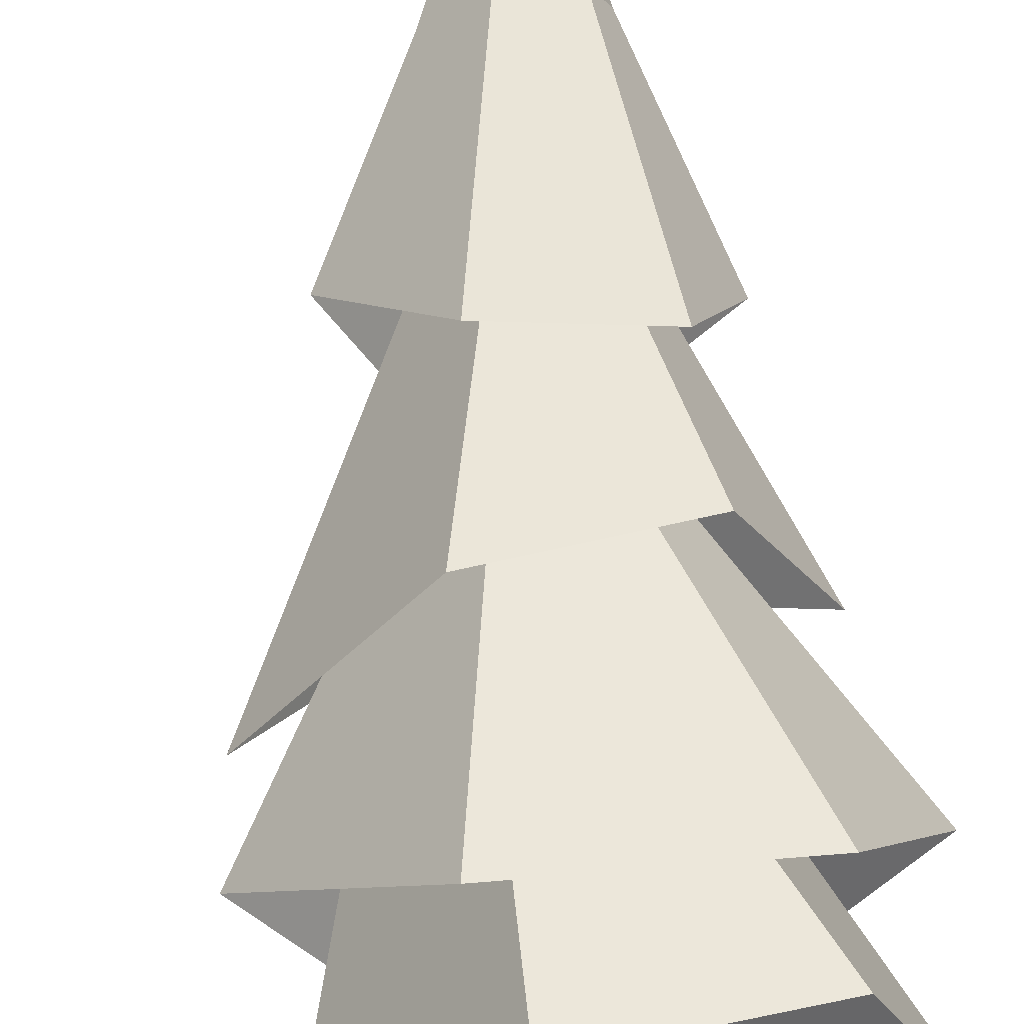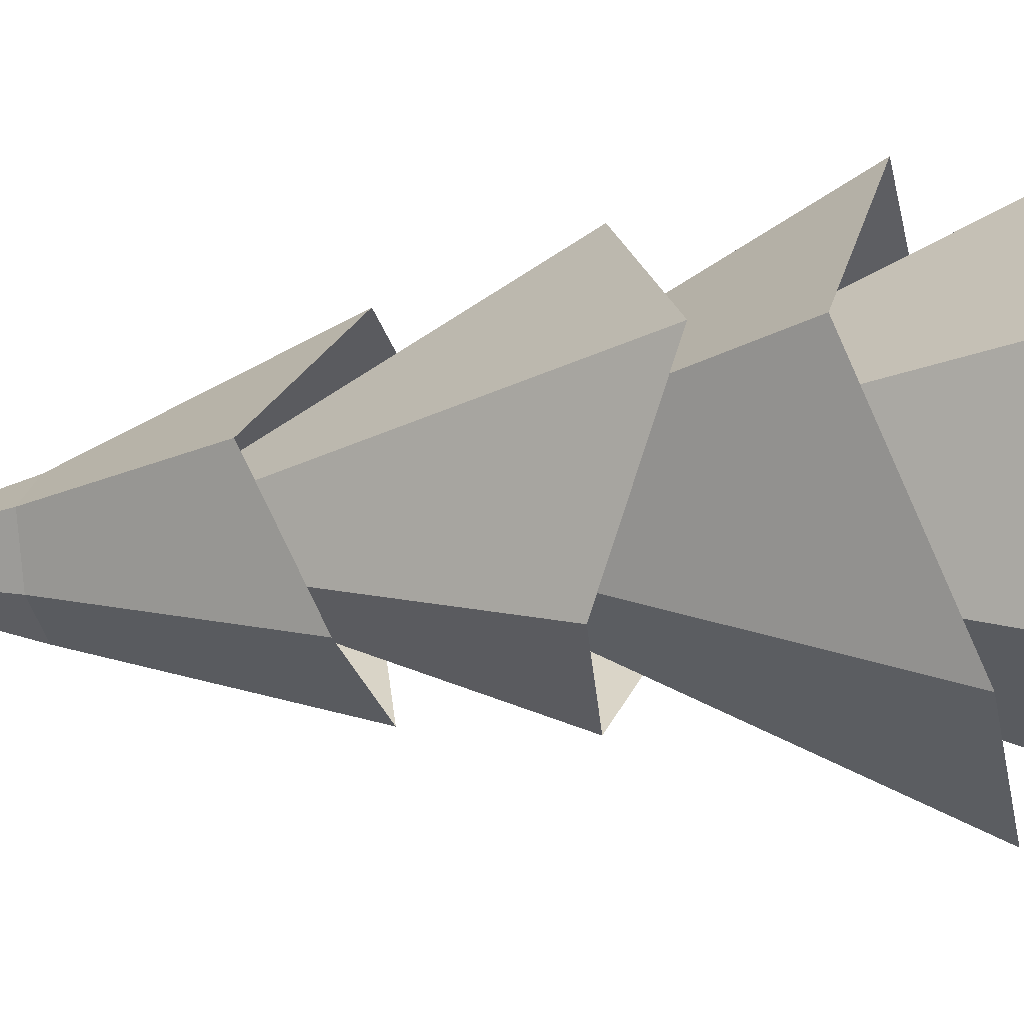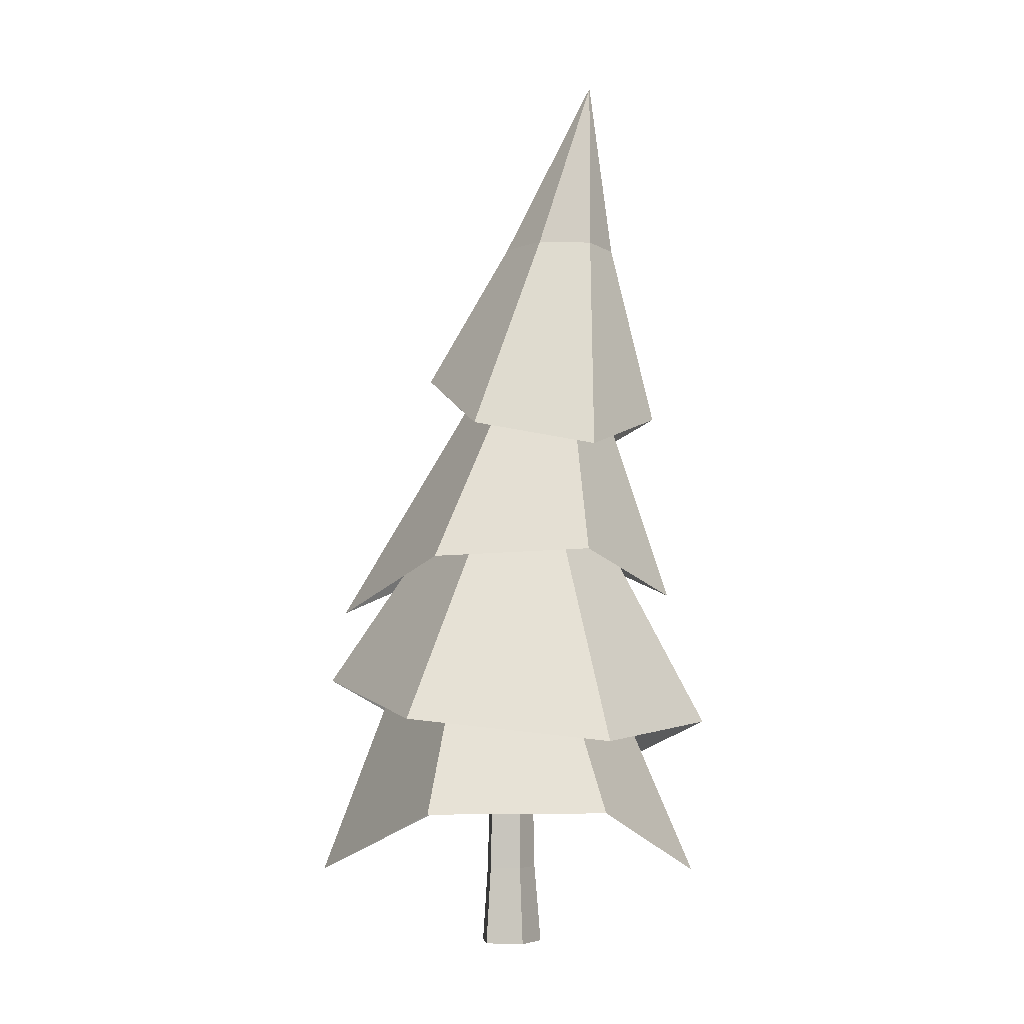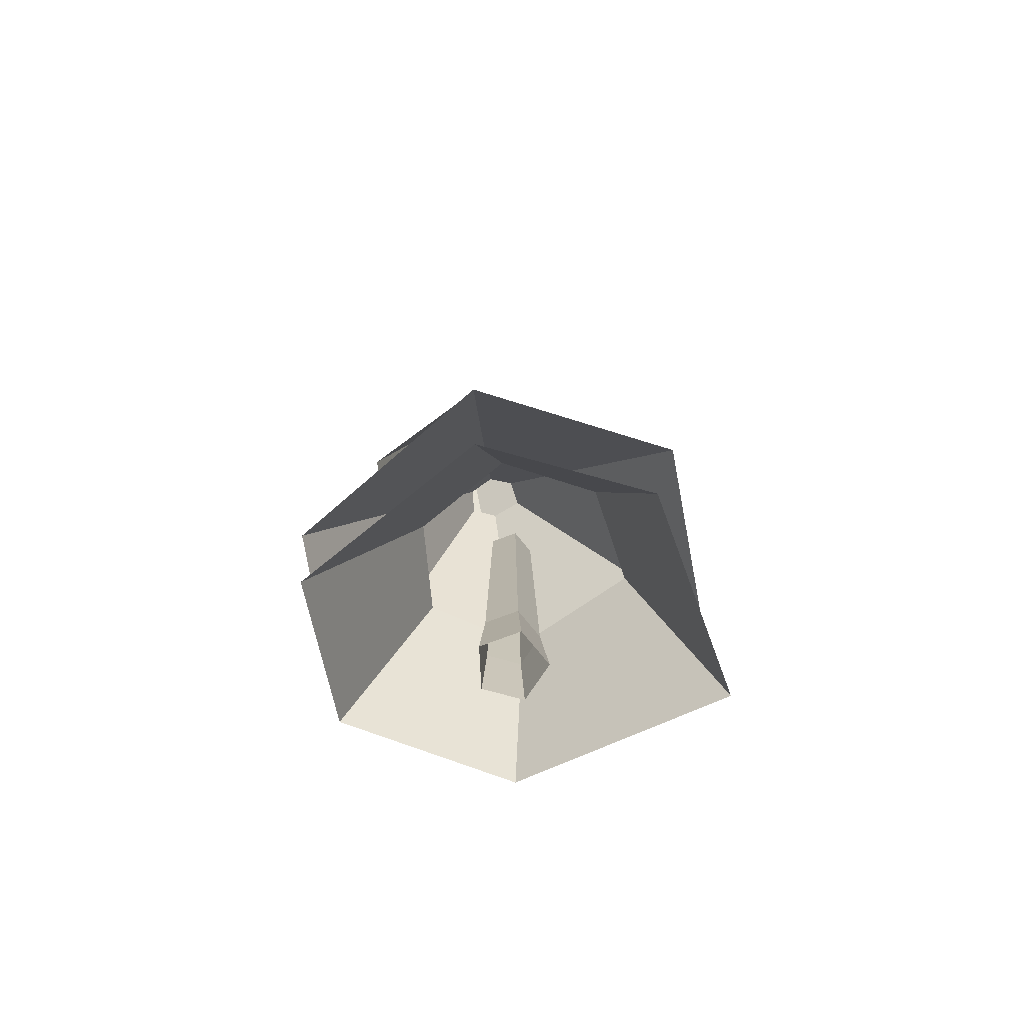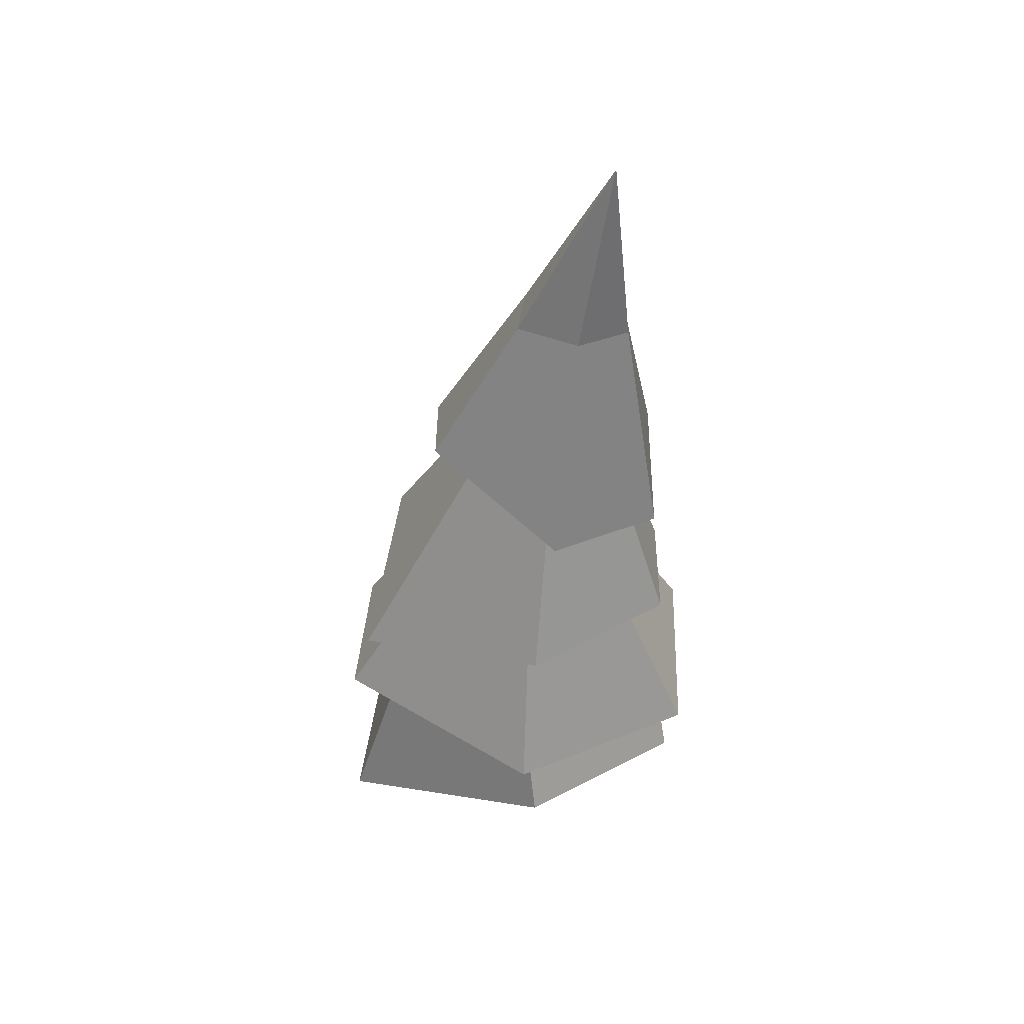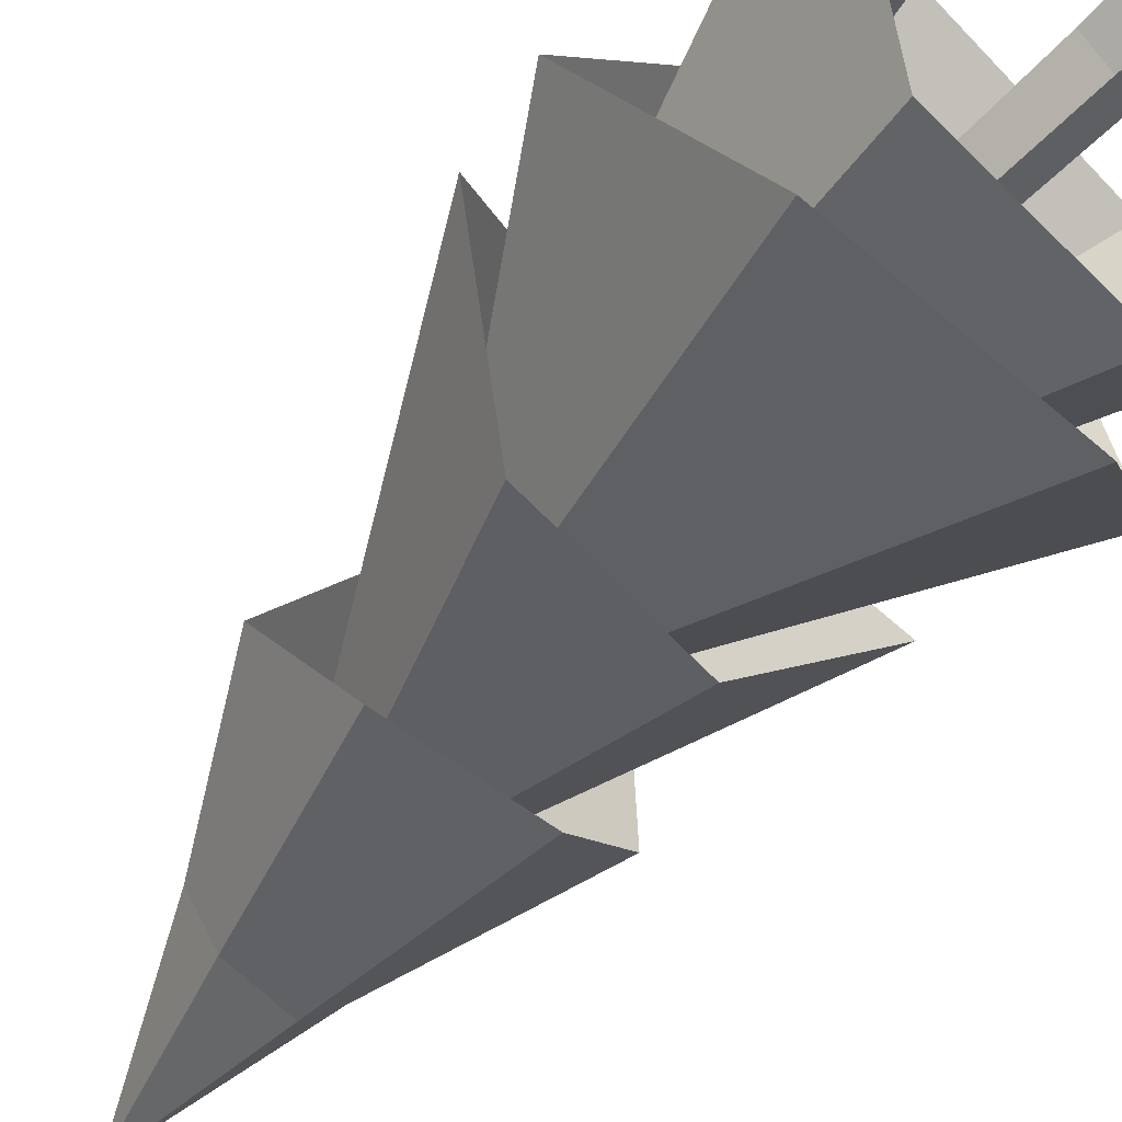
<metadata>
{"format":"obj","ext":"obj","renderer":"f3d","projection":"perspective","resolution":1024,"background":"white","views":[{"elev":77.9,"azim":-10.9,"up":"+Z"},{"elev":-26.3,"azim":-84.5,"up":"+Z"},{"elev":-5.5,"azim":11.8,"up":"+Y"},{"elev":-74.0,"azim":164.8,"up":"+Y"},{"elev":48.7,"azim":-24.8,"up":"+Y"},{"elev":-65.1,"azim":-45.2,"up":"+Z"}]}
</metadata>
<code>
g Pine_Tree_OneSided_m_10
v 0 0 -0.2065
v -0.1949 0 -0.06487
v -0.1205 0 0.1643
v 0.1205 0 0.1643
v 0.1949 0 -0.06487
v 0.005628 2.105 -0.1164
v -0.1175 2.106 -0.02683
v -0.07026 2.106 0.1178
v 0.08205 2.105 0.1177
v 0.1289 2.104 -0.02704
v -0.156 0.4877 -0.03653
v -0.09574 0.4877 0.149
v 0.1597 0.4877 -0.03653
v 0.001823 0.4878 -0.1512
v 0.09938 0.4877 0.149
v -0.6092 0.8395 -0.9165
v -1.28 0.4494 0.008333
v -0.3035 0.8825 1.022
v 0.7961 0.8989 0.9269
v 1.208 0.4862 0.00187
v 0.4637 0.8347 -0.9257
v -0.3923 1.913 -0.5617
v -0.7267 1.925 -0.06205
v -0.2188 1.926 0.5353
v 0.3981 1.918 0.4421
v 0.5894 1.908 -0.06385
v 0.2194 1.906 -0.5915
v -0.6788 1.236 -1.096
v -1.236 1.713 0.008072
v -0.4235 1.471 1.082
v 0.835 1.338 1.009
v 1.294 1.445 0.04547
v 0.5407 1.127 -1.163
v 0.02963 3.377 -0.09549
v -0.0537 3.38 0.03313
v 0.07338 3.377 0.1632
v 0.2276 3.371 0.163
v 0.2752 3.369 0.03278
v 0.1761 3.371 -0.08884
v -0.5284 2.551 -0.7321
v -1.128 2.17 0.06502
v -0.2812 2.486 0.9515
v 0.6844 2.525 0.8708
v 1.072 2.266 0.07804
v 0.4128 2.569 -0.7362
v 0.1922 4.183 -0.1007
v 0.1054 4.188 0.03261
v 0.239 4.182 0.1678
v 0.4007 4.173 0.1678
v 0.4501 4.17 0.0327
v 0.3457 4.175 -0.09364
v -0.2664 3.441 -0.6239
v -0.5506 3.752 0.01094
v -0.06957 3.354 0.7718
v 0.6915 3.209 0.6834
v 0.9758 3.443 0.01849
v 0.4831 3.315 -0.6419
v 0.5784 5.702 0.1333
v 0.1758 4.625 -0.2051
v 0.5226 4.603 -0.2463
v 0.7113 4.587 0.06085
v 0.6116 4.593 0.33
v 0.2731 4.616 0.3299
v -0.002313 4.635 0.0606
f 12 8 7 11
f 14 6 10 13
f 15 9 8 12
f 11 7 6 14
f 5 13 15 4
f 2 11 14 1
f 4 15 12 3
f 1 14 13 5
f 3 12 11 2
f 13 10 9 15
f 19 25 24 18
f 20 26 25 19
f 17 23 22 16
f 21 27 26 20
f 18 24 23 17
f 28 34 39 33
f 30 31 37 36
f 31 32 38 37
f 28 29 35 34
f 32 33 39 38
f 29 30 36 35
f 42 43 49 48
f 44 45 51 50
f 45 40 46 51
f 41 42 48 47
f 43 44 50 49
f 40 41 47 46
f 52 59 60 57
f 54 55 62 63
f 62 61 58
f 59 64 58
f 61 60 58
f 64 63 58
f 53 54 63 64
f 62 58 63
f 56 57 60 61
f 52 53 64 59
f 55 56 61 62
f 60 59 58
f 22 27 21 16

</code>
